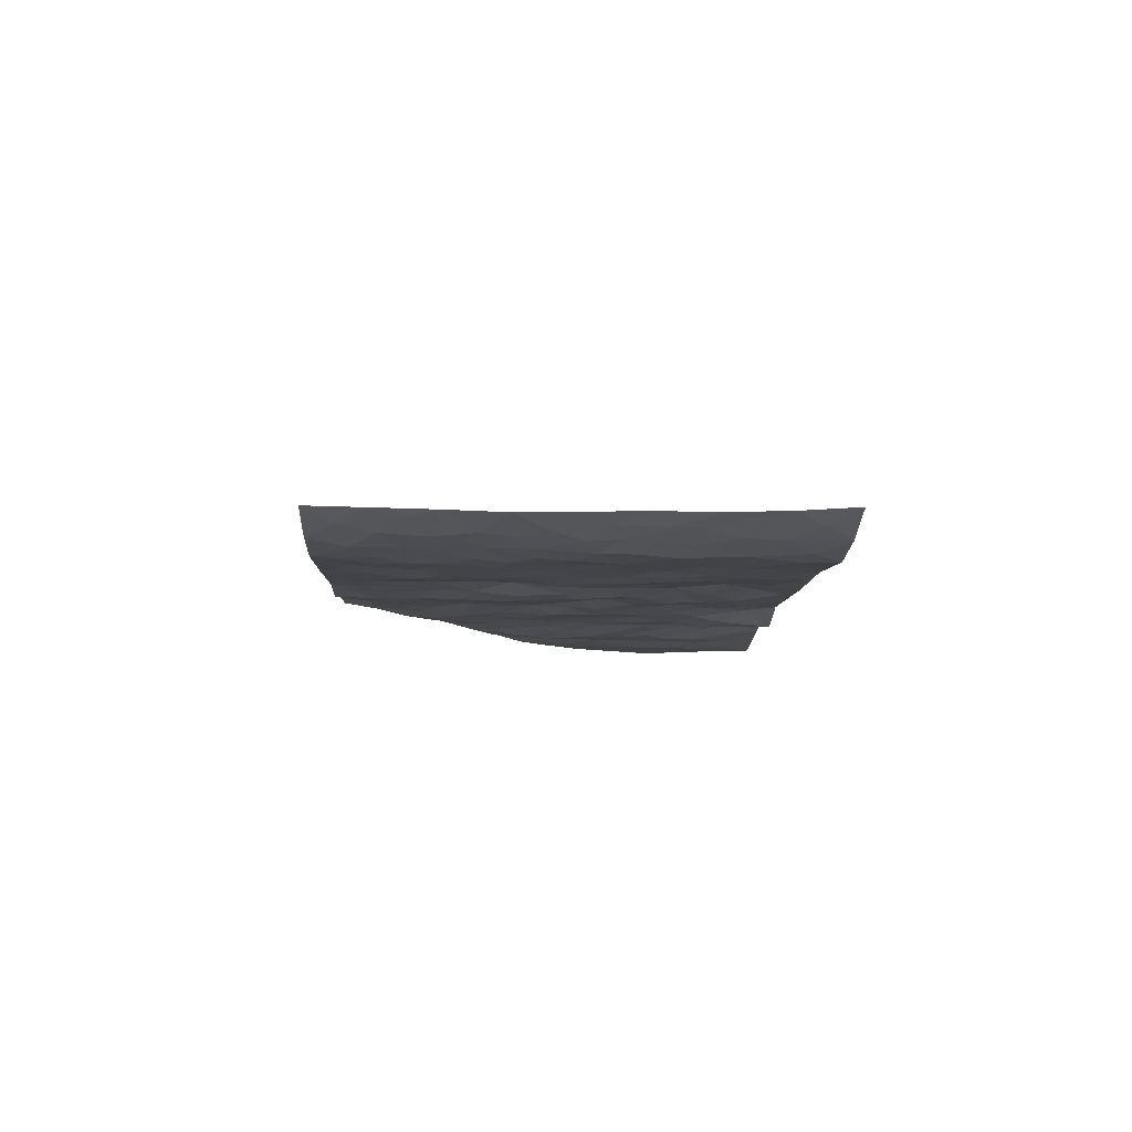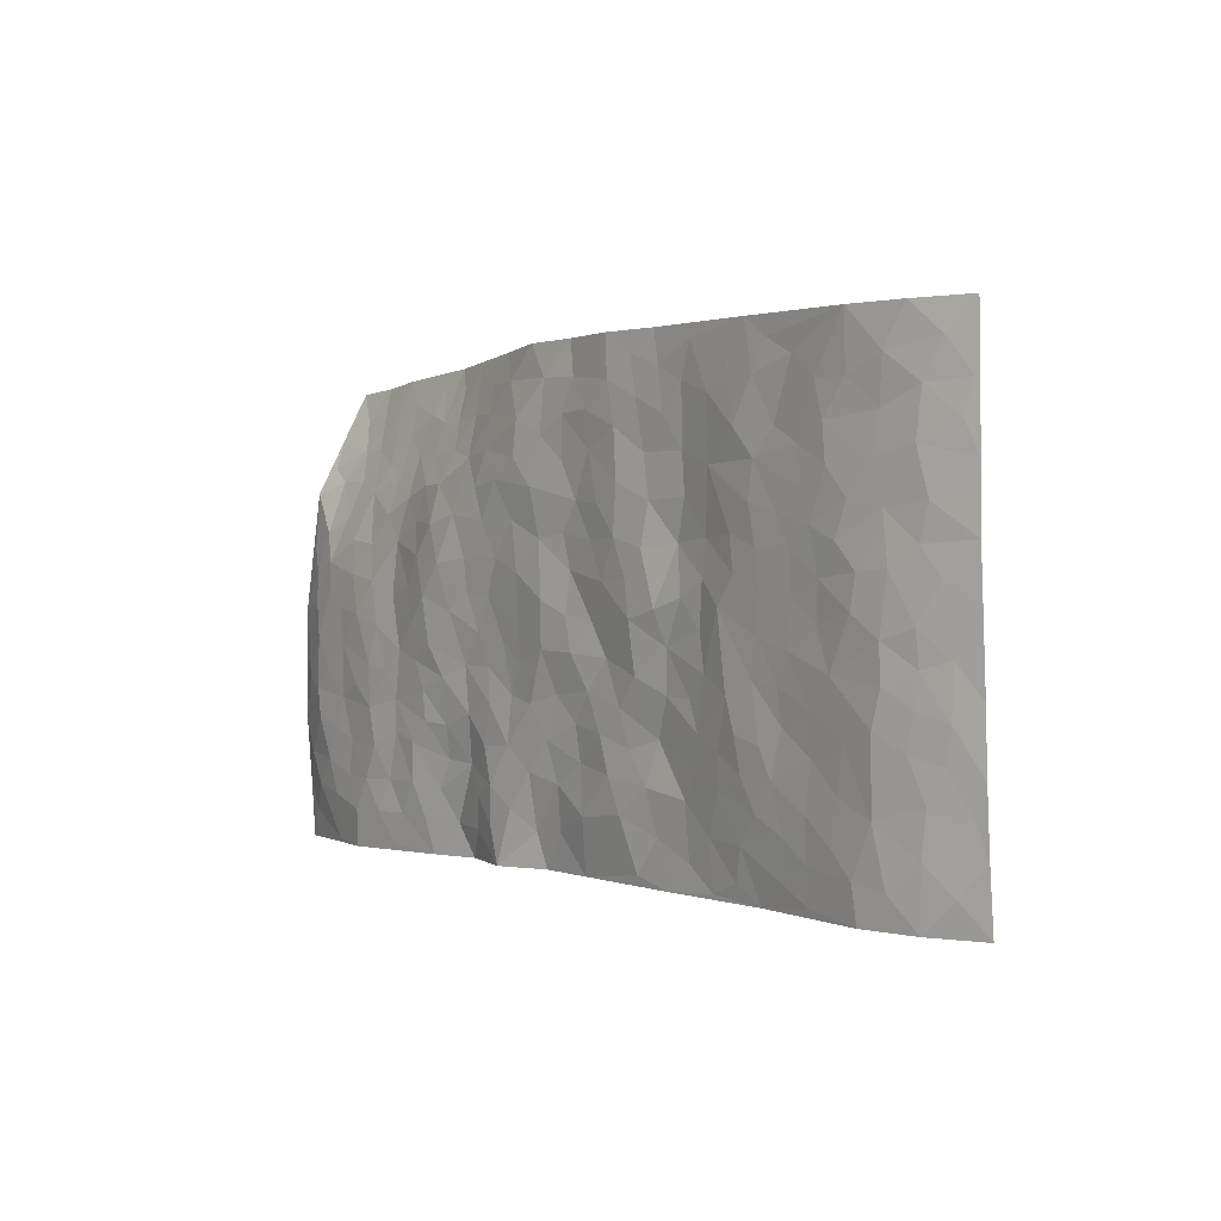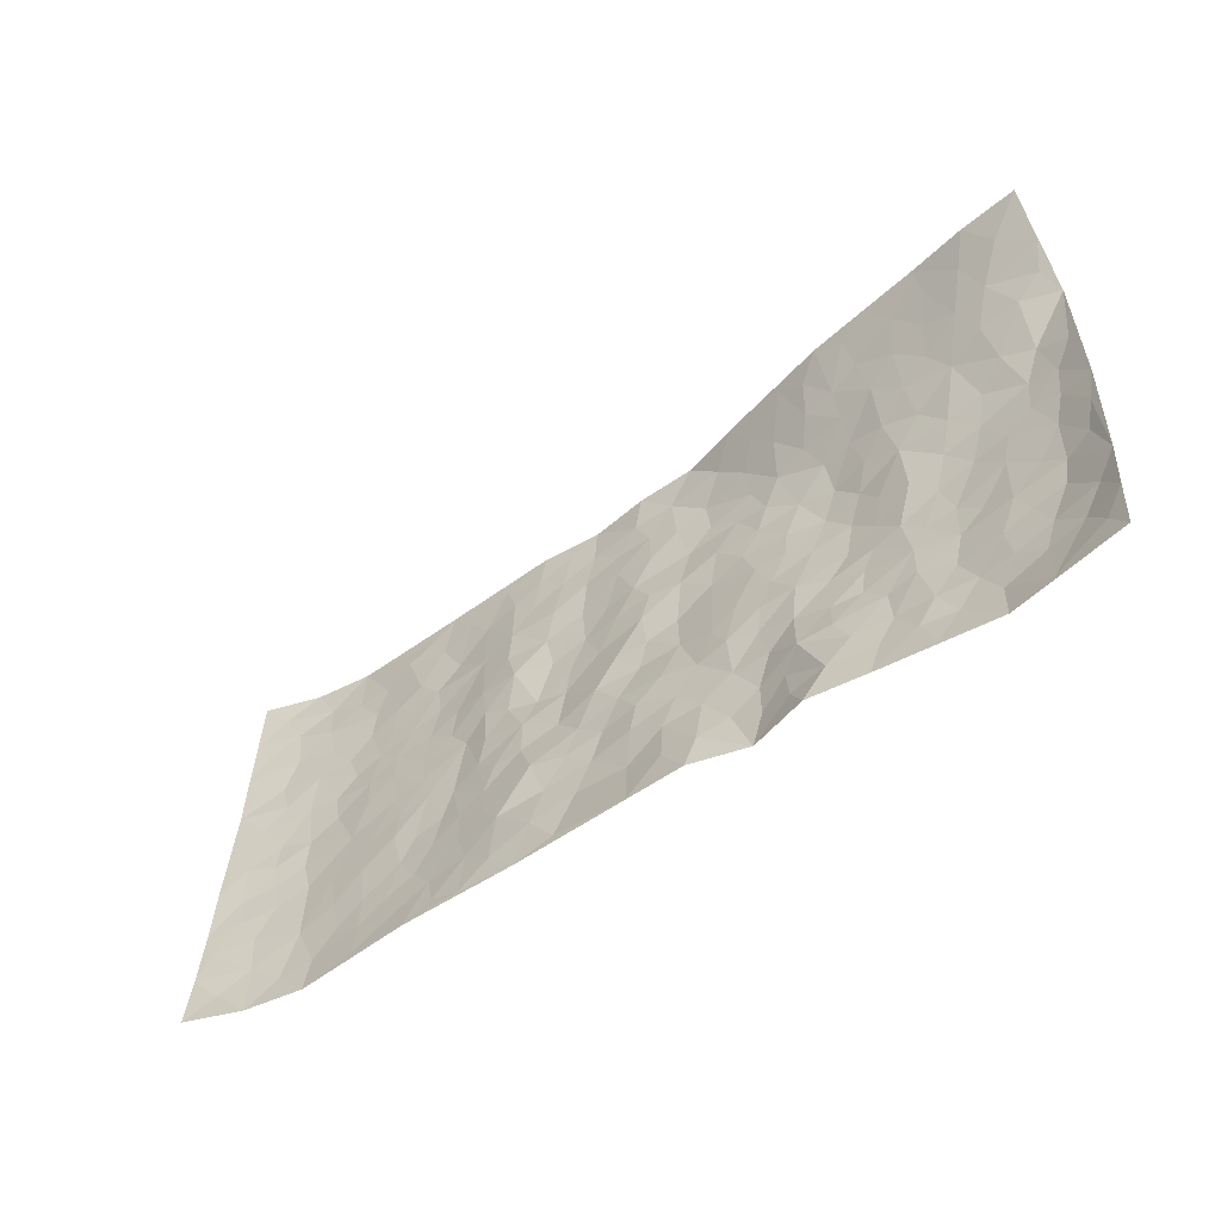
<metadata>
{"format":"obj","ext":"obj","renderer":"f3d","projection":"perspective","resolution":1024,"background":"white","views":[{"elev":-8.8,"azim":-94.9,"up":"+Z"},{"elev":4.9,"azim":-128.6,"up":"+Y"},{"elev":-58.5,"azim":35.5,"up":"+Y"}]}
</metadata>
<code>
v -0.9476 0.04933 0.04854
v -0.9045 1.045 0.04359
v 1.001 -0.05618 0.0271
v 1.054 0.8978 0.2012
v -0.7555 0.4322 -0.01082
v -0.9287 0.5473 0.03605
v -0.8172 0.4 0.003054
v 0.02805 0.005217 0.01322
v -0.94 0.2984 0.03713
v -0.8815 0.3831 0.01912
v -0.7098 0.03897 -0.01264
v -0.9448 0.1737 0.04036
v -0.6731 0.3289 -0.01119
v -0.8313 0.04391 0.00751
v -0.8036 0.33 0.0005352
v -0.4642 0.02902 0.004761
v -0.9219 0.2351 0.03319
v -0.2591 0.1847 0.009465
v -0.7387 0.3608 -0.01378
v -0.8327 0.1627 0.006022
v -0.8944 0.109 0.02361
v -0.7688 0.1039 -0.007267
v -0.6421 0.1616 -0.01062
v -0.6961 0.1116 -0.01287
v -0.8399 0.2503 0.008326
v -0.8722 0.3148 0.01778
v -0.7376 0.2157 -0.009958
v -0.6583 0.2451 -0.009677
v -0.8181 0.5306 0.002087
v -0.9338 0.4229 0.03813
v -0.6642 1.034 -0.008176
v -0.5005 0.251 -0.009514
v 0.2958 0.1461 -0.01149
v -0.9171 0.7959 0.03807
v -0.3223 0.4136 -0.002269
v -0.7236 0.7914 -0.003996
v -0.7367 0.8704 0.0002898
v -0.5355 0.4726 -0.008809
v -0.5467 0.6365 -0.01195
v -0.4166 1.023 0.0007833
v -0.8985 0.7327 0.02969
v -0.6108 0.5961 -0.01035
v -0.328 0.7743 -0.0007938
v -0.4704 0.3072 -0.01011
v -0.4229 0.2503 -0.008474
v -0.4616 0.189 -0.008824
v -0.392 0.6602 -0.007763
v -0.3137 0.5798 -0.000276
v 0.217 0.4667 -0.001673
v -0.297 0.2405 0.003876
v -0.1543 0.6229 -0.006264
v -0.3191 0.6492 0.003635
v -0.2729 0.07589 0.007881
v -0.5692 0.7422 -0.01265
v -0.3595 0.2165 -0.002393
v -0.8189 0.6603 0.008182
v 0.006168 0.3524 0.0009229
v 0.1015 0.339 0.002161
v 0.349 0.4366 0.0006782
v -0.04084 0.5579 -0.00482
v -0.1113 0.566 -0.008072
v 0.1515 0.6265 -0.001171
v -0.5918 0.3789 -0.009019
v -0.6983 0.6113 -0.01142
v -0.8875 0.8553 0.03036
v -0.5281 0.159 -0.00778
v -0.3407 0.03355 0.004595
v -0.7505 0.5057 -0.00942
v -0.584 0.2045 -0.0091
v -0.5878 0.05053 -0.004775
v -0.2182 0.01739 0.004956
v -0.5861 0.1205 -0.006975
v -0.5184 0.08262 -0.002922
v -0.4035 0.06163 0.001569
v -0.42 0.1289 -0.004074
v -0.8353 0.7291 0.01135
v -0.9031 0.9199 0.03825
v -0.6893 0.546 -0.01391
v 0.07805 0.9977 0.01872
v -0.7474 0.7148 -0.001082
v -0.5216 0.3446 -0.00579
v -0.465 0.4882 -0.008328
v 0.06231 0.5724 0.003667
v 0.001374 0.4872 0.003758
v 0.05086 0.4215 -0.005013
v -0.09084 0.1371 -0.003186
v -0.5125 0.6993 -0.01267
v -0.8644 0.6067 0.01524
v -0.676 0.7276 -0.01065
v -0.4086 0.3214 -0.01096
v -0.5938 0.3001 -0.007449
v -0.4429 0.7145 -0.01185
v -0.1226 0.4954 -0.008761
v -0.2147 0.4514 0.003435
v -0.5922 0.6819 -0.01292
v 0.02306 0.1202 0.0008371
v -0.3643 0.5328 -0.0105
v -0.3032 0.3078 -0.0003378
v -0.1898 0.5175 -0.006383
v -0.1352 0.393 -0.00381
v -0.9239 0.6716 0.03361
v -0.652 0.6582 -0.01314
v -0.7628 0.6197 -0.00449
v -0.3308 0.1311 0.002757
v -0.4706 0.5605 -0.01091
v -0.6397 0.4409 -0.01188
v -0.08717 0.333 -0.0007827
v -0.11 0.2595 0.004007
v -0.4632 0.6386 -0.01318
v 0.1734 0.7242 -0.0069
v 0.03435 0.2176 0.005991
v -0.03214 0.2793 -0.002429
v 0.0462 0.2906 0.003497
v -0.3858 0.3872 -0.01046
v -0.1609 0.1967 0.001009
v -0.6068 0.5213 -0.008836
v -0.5131 0.4104 -0.007468
v -0.4477 0.4179 -0.007778
v -0.2561 0.5414 -0.0002345
v -0.2154 0.3656 0.003906
v -0.3069 0.4867 0.0005298
v -0.1863 0.2851 0.01044
v -0.04384 0.4181 0.004712
v -0.5446 0.5621 -0.008958
v -0.05507 0.2055 -0.001346
v -0.1818 0.1075 0.01029
v -0.3604 0.2804 -0.003825
v -0.8811 0.4829 0.02191
v -0.8233 0.4633 0.005686
v 0.1406 0.4197 -0.005065
v 0.2478 0.229 -0.005052
v 0.1356 0.5142 -0.009243
v 0.07093 0.4887 -0.001192
v 0.2133 0.3861 0.001146
v 0.8482 0.4502 0.001783
v 0.2698 0.4238 0.002354
v 0.3097 0.3013 -0.001913
v 0.2168 0.56 -0.00552
v 0.2023 0.9906 0.02213
v -0.2361 0.6354 0.01112
v 0.4944 0.8451 0.06027
v 0.5608 0.948 0.1195
v -0.1488 0.7927 0.004618
v 0.01278 0.8679 -0.0006805
v -0.2789 0.367 0.00258
v -0.406 0.5903 -0.01167
v -0.04383 0.0597 0.00579
v -0.1298 0.0334 0.007002
v 0.1519 -0.0007009 0.01713
v 0.08487 0.8599 0.002413
v 0.04582 0.7017 0.003822
v 0.459 0.1753 0.008064
v 0.3837 0.2732 0.001404
v 0.6483 0.4916 0.0006744
v 0.5827 0.5168 -0.007114
v 0.4889 0.1117 0.005715
v 0.5614 0.199 -0.01126
v 0.4608 0.3397 -0.007349
v 0.08232 0.6407 0.00358
v -0.0009117 0.6318 0.0003196
v -0.08337 0.7384 -0.005527
v -0.02464 0.6987 -0.003536
v 0.006986 0.7951 0.002523
v -0.07811 0.6413 -0.00777
v 0.08792 0.7744 0.003327
v 0.3211 0.9764 0.05655
v 0.0557 0.9279 0.00655
v -0.2011 0.8605 0.004106
v -0.1289 0.891 0.002005
v -0.2514 0.7976 0.007124
v -0.1689 1.011 0.01204
v -0.1673 0.7087 0.0005114
v -0.2575 0.7171 0.007583
v -0.0715 0.8377 -0.001478
v -0.04522 1.005 0.002032
v 0.2846 0.7347 -0.007457
v 0.2357 0.6588 -0.001821
v 0.3865 0.5781 -0.006595
v 0.3162 0.5102 0.0002885
v 0.3289 0.6519 -0.004727
v 0.4924 0.7194 0.007979
v 0.4203 0.6642 -0.009376
v 0.3523 0.7178 -0.00393
v 0.144 0.9258 0.006189
v 0.1489 0.8196 1.779e-05
v 0.218 0.851 -0.003907
v 0.3237 0.8577 0.01602
v 0.3911 0.7742 0.009707
v 0.2908 0.5841 -0.00118
v -0.8172 0.9098 0.01215
v -0.6198 0.8505 -0.01165
v -0.8092 0.8168 0.007649
v -0.7868 1.039 0.00682
v -0.8528 0.9836 0.02315
v -0.7442 0.9604 -0.002567
v -0.6682 0.9214 -0.008042
v -0.5373 0.9595 -0.003459
v -0.5965 0.9187 -0.008836
v -0.6285 0.7802 -0.01316
v -0.4972 0.8426 -0.004686
v -0.5608 0.8124 -0.009373
v -0.4433 0.9269 -0.006258
v -0.3232 0.8983 -0.0005828
v -0.475 0.9876 -0.002459
v -0.4004 0.8399 -0.009789
v -0.3724 0.9588 -0.0002525
v -0.2721 0.9906 0.005704
v -0.4506 0.7869 -0.008483
v -0.2503 0.9179 0.005761
v -0.1864 0.9442 0.006182
v 0.2247 0.7773 -0.007388
v 0.3248 0.7902 0.001315
v 0.2647 0.9214 0.01889
v 0.4626 0.7856 0.02739
v 0.4087 0.8553 0.04019
v 0.4545 0.9457 0.08596
v 0.3625 0.9142 0.047
v 0.5126 0.9065 0.08915
v 0.4349 0.4734 -0.008563
v 0.3819 0.5123 -0.003184
v 0.5451 0.577 -0.01031
v 0.4968 0.6412 -0.01088
v 0.4656 0.5663 -0.01729
v 0.389 0.1735 0.01209
v 0.5267 0.3084 -0.00974
v 0.516 0.4971 -0.01786
v 0.3952 0.3706 0.001724
v -0.05125 0.9217 -0.0003848
v -0.109 0.9677 0.006179
v 0.3543 0.1185 0.0005115
v 0.6374 -0.0191 -0.00645
v 0.2452 0.3246 0.00372
v 0.3188 0.372 0.002075
v 0.6242 0.2152 -0.009508
v 0.8067 0.9253 0.1609
v 1.018 0.192 0.02166
v 0.5607 0.7763 0.04606
v 0.774 0.4457 -0.006672
v 0.556 0.7161 0.02053
v 1.033 0.4395 0.0341
v 0.713 0.256 -0.01576
v 0.5629 0.4395 -0.01329
v 0.8235 0.2657 -0.008419
v 0.612 0.3839 -0.008522
v 0.5139 -0.02357 0.006463
v 0.1295 0.2497 -0.0005765
v 0.5341 0.05016 -0.00116
v 0.1776 0.314 -0.001822
v 0.4575 0.2451 -0.001178
v 0.9174 0.2136 -0.008089
v 0.6953 0.425 -0.008741
v 0.6076 0.05055 -0.007554
v 0.4996 0.4014 -0.01445
v 0.6557 0.3374 -0.01203
v 0.326 0.2195 -0.0029
v 0.5195 0.2458 -0.009126
v 0.2957 0.06701 -0.01118
v 0.3911 -0.01461 0.01962
v 0.2718 -0.008308 -0.01306
v 0.2338 0.1065 -0.009714
v 0.104 0.1688 0.00669
v 0.1816 0.1845 -0.003413
v 0.6467 0.1135 -0.01064
v 0.8292 0.3775 -0.004871
v 0.7878 0.178 -0.0106
v 0.6805 0.04428 -0.01661
v 0.7187 0.3464 -0.01428
v 0.7652 0.298 -0.01442
v 0.9332 0.2738 -0.002944
v 0.8057 0.5235 0.005609
v 0.7265 0.1064 -0.01693
v 0.7984 0.1059 -0.01116
v 0.8898 0.3181 -0.004569
v 0.9898 0.2931 0.01303
v 0.9401 0.3859 0.004276
v 0.6268 0.2803 -0.007757
v 0.8528 0.05816 -0.008919
v 0.3614 0.04817 0.005957
v 0.4404 0.04882 0.0177
v 0.1034 0.07717 0.01269
v 0.1757 0.06828 0.01211
v 1.046 0.6833 0.07463
v 0.7621 0.03754 -0.01774
v 0.6939 0.1788 -0.01723
v 1.011 0.3661 0.02479
v 0.9645 0.4543 0.01586
v 0.8506 0.2032 -0.0102
v 0.5664 0.1193 -0.009634
v 0.7592 -0.04018 -0.01713
v 0.5518 0.3663 -0.01056
v 0.9674 0.008342 0.0157
v 1.009 0.0682 0.02479
v 0.8778 0.1311 -0.009931
v 0.9322 0.07128 0.0001019
v 0.854 -0.03883 -0.0002737
v 0.9745 0.1326 0.00873
v 0.7252 0.5167 4.426e-05
v 0.7548 0.59 0.01903
v 0.6478 0.6003 0.01274
v 0.8913 0.6358 0.04985
v 0.6992 0.7261 0.05536
v 1.019 0.5635 0.04775
v 0.8314 0.5941 0.02508
v 0.9176 0.5431 0.02048
v 0.8008 0.6926 0.05692
v 0.9052 0.4798 0.01031
v 0.9773 0.5177 0.02681
v 0.9566 0.6024 0.04211
v 0.7056 0.6513 0.02941
v 0.6319 0.687 0.02991
v 0.5742 0.644 0.008101
v 0.9232 0.7797 0.1195
v 0.7826 0.8113 0.1045
v 0.8798 0.7151 0.08226
v 0.9655 0.7102 0.08982
v 0.8499 0.7794 0.1058
v 1.048 0.7907 0.1378
v 0.763 0.7499 0.07463
v 1.024 0.7374 0.106
v 0.8134 0.8633 0.1346
v 0.9292 0.9099 0.1859
v 0.6833 0.9369 0.1404
v 0.8923 0.8489 0.1475
v 0.9791 0.8415 0.1614
v 0.7332 0.8744 0.1216
v 0.6277 0.854 0.09012
v 0.5622 0.8407 0.07223
v 0.6218 0.9164 0.118
v 0.6388 0.7783 0.06444
v 0.7064 0.8088 0.08851
f 29 6 128
f 12 21 20
f 26 10 9
f 55 45 46
f 27 19 15
f 26 9 17
f 101 6 88
f 12 1 21
f 7 15 19
f 125 86 96
f 84 123 85
f 129 29 128
f 25 27 15
f 12 20 17
f 73 75 66
f 22 14 11
f 26 17 25
f 9 12 17
f 25 15 26
f 5 129 7
f 52 146 48
f 55 18 50
f 7 19 5
f 20 27 25
f 124 82 105
f 41 76 34
f 20 14 22
f 14 20 21
f 14 21 1
f 24 22 11
f 24 27 22
f 72 66 69
f 69 32 91
f 70 24 11
f 24 23 27
f 17 20 25
f 27 20 22
f 10 15 7
f 10 26 15
f 23 28 27
f 27 13 19
f 28 23 69
f 13 27 28
f 119 121 94
f 10 7 129
f 6 30 128
f 9 10 30
f 36 192 80
f 80 102 89
f 118 81 44
f 64 103 78
f 115 126 86
f 45 32 46
f 91 63 13
f 129 68 29
f 95 87 54
f 95 54 199
f 202 40 204
f 82 97 105
f 29 88 6
f 18 55 104
f 148 126 71
f 38 82 124
f 50 18 122
f 117 82 38
f 5 19 106
f 82 117 118
f 80 64 102
f 127 45 55
f 194 77 190
f 98 35 114
f 39 124 105
f 127 50 98
f 106 19 13
f 66 75 46
f 39 95 42
f 63 117 38
f 95 89 102
f 101 56 76
f 51 140 99
f 18 53 126
f 62 83 132
f 45 127 90
f 112 113 57
f 103 29 68
f 130 85 58
f 109 39 105
f 35 94 121
f 113 246 58
f 151 165 163
f 120 100 94
f 114 127 98
f 192 190 65
f 95 39 87
f 36 191 37
f 67 104 74
f 56 101 88
f 13 63 106
f 192 34 76
f 268 241 243
f 108 115 125
f 93 84 60
f 133 84 85
f 156 288 157
f 101 76 41
f 80 103 64
f 105 97 146
f 99 61 51
f 92 109 47
f 125 96 111
f 158 227 153
f 75 104 55
f 69 66 32
f 81 91 32
f 106 78 68
f 42 64 78
f 77 34 65
f 24 70 72
f 75 73 16
f 16 71 67
f 2 34 77
f 13 28 91
f 103 56 88
f 56 80 76
f 72 69 23
f 11 16 70
f 16 73 70
f 16 67 74
f 115 18 126
f 24 72 23
f 73 72 70
f 16 74 75
f 72 73 66
f 32 45 44
f 84 83 60
f 66 46 32
f 78 106 116
f 117 63 81
f 67 53 104
f 103 68 78
f 69 91 28
f 36 80 89
f 106 38 116
f 106 68 5
f 81 118 117
f 62 132 138
f 32 44 81
f 53 67 71
f 57 58 85
f 123 100 107
f 93 60 61
f 33 230 224
f 8 96 147
f 132 133 130
f 140 48 119
f 93 100 123
f 122 98 50
f 164 60 160
f 53 71 126
f 125 112 108
f 193 194 195
f 75 55 46
f 63 91 81
f 56 103 80
f 196 198 31
f 18 104 53
f 121 48 97
f 38 106 63
f 118 97 82
f 97 35 121
f 51 172 140
f 130 134 49
f 87 39 109
f 288 252 263
f 97 114 35
f 47 43 92
f 57 113 58
f 248 130 58
f 34 101 41
f 114 90 127
f 116 124 42
f 145 94 35
f 118 114 97
f 167 79 175
f 98 145 35
f 85 123 57
f 43 47 52
f 199 36 89
f 42 78 116
f 159 83 62
f 88 29 103
f 74 104 75
f 118 44 90
f 173 140 172
f 42 95 102
f 190 192 37
f 65 190 77
f 89 95 199
f 125 111 112
f 92 87 109
f 18 115 122
f 177 180 176
f 112 57 107
f 109 105 146
f 93 94 100
f 285 286 275
f 96 86 147
f 137 232 131
f 57 123 107
f 87 92 208
f 49 134 136
f 132 130 49
f 161 164 162
f 50 127 55
f 122 108 107
f 122 107 100
f 48 140 52
f 118 90 114
f 99 119 94
f 123 84 93
f 36 37 192
f 48 121 119
f 120 122 100
f 39 42 124
f 38 124 116
f 248 58 246
f 44 45 90
f 98 122 120
f 146 52 47
f 94 93 99
f 168 209 170
f 212 183 188
f 202 197 200
f 42 102 64
f 107 108 112
f 99 93 61
f 8 280 96
f 112 111 113
f 125 115 86
f 115 108 122
f 128 30 10
f 5 68 129
f 10 129 128
f 132 49 138
f 83 84 133
f 130 133 85
f 83 133 132
f 248 134 130
f 156 152 224
f 151 110 165
f 212 186 211
f 153 224 249
f 254 251 244
f 246 261 262
f 225 158 249
f 49 136 179
f 185 184 150
f 214 188 181
f 181 188 182
f 161 163 174
f 143 170 172
f 110 211 185
f 184 79 167
f 174 228 169
f 62 110 159
f 163 150 144
f 210 169 229
f 170 143 168
f 176 211 110
f 98 120 145
f 94 145 120
f 48 146 97
f 109 146 47
f 148 86 126
f 147 86 148
f 71 8 148
f 8 147 148
f 244 276 254
f 232 136 134
f 174 143 161
f 60 83 160
f 163 162 151
f 159 160 83
f 261 281 262
f 259 281 149
f 219 220 59
f 246 113 111
f 33 255 131
f 157 256 152
f 137 255 153
f 230 278 279
f 262 260 33
f 154 155 242
f 131 255 137
f 248 131 232
f 281 280 149
f 259 258 278
f 220 179 59
f 159 151 160
f 162 160 151
f 164 61 60
f 228 174 144
f 144 174 163
f 159 110 151
f 161 172 164
f 186 184 185
f 161 162 163
f 61 164 51
f 160 162 164
f 187 217 213
f 150 163 165
f 205 202 200
f 79 184 139
f 170 43 173
f 174 169 143
f 161 143 172
f 167 144 150
f 176 180 183
f 172 170 173
f 223 226 221
f 185 150 165
f 99 140 119
f 207 206 203
f 172 51 164
f 43 52 173
f 173 52 140
f 167 175 228
f 228 229 169
f 210 168 169
f 177 110 62
f 189 138 179
f 62 138 177
f 136 232 233
f 181 182 222
f 150 184 167
f 178 180 189
f 49 179 138
f 177 138 189
f 180 178 182
f 178 179 220
f 307 308 304
f 222 223 221
f 215 187 188
f 176 183 212
f 187 213 186
f 214 215 188
f 185 211 186
f 237 181 239
f 182 188 183
f 110 185 165
f 216 215 141
f 211 176 212
f 182 183 180
f 176 110 177
f 213 184 186
f 178 189 179
f 177 189 180
f 195 190 37
f 197 198 200
f 195 194 190
f 34 192 65
f 80 192 76
f 37 196 195
f 194 2 77
f 193 2 194
f 196 37 191
f 31 193 195
f 198 196 191
f 31 195 196
f 199 201 191
f 197 204 31
f 198 191 201
f 31 198 197
f 201 199 54
f 36 199 191
f 54 208 201
f 208 43 205
f 208 54 87
f 198 201 200
f 206 205 203
f 43 170 203
f 210 207 209
f 40 202 206
f 31 204 40
f 197 202 204
f 208 205 200
f 43 203 205
f 205 206 202
f 203 209 207
f 171 40 207
f 40 206 207
f 208 200 201
f 43 208 92
f 170 209 203
f 168 143 169
f 207 210 171
f 168 210 209
f 188 187 212
f 212 187 186
f 166 139 213
f 184 213 139
f 237 214 181
f 215 214 141
f 216 141 218
f 213 217 166
f 142 166 216
f 217 216 166
f 187 215 217
f 216 217 215
f 237 141 214
f 142 216 218
f 223 222 182
f 179 136 59
f 223 220 219
f 267 238 251
f 237 327 141
f 223 182 178
f 158 290 253
f 220 223 178
f 59 233 227
f 233 59 136
f 248 246 131
f 153 249 158
f 251 254 267
f 223 219 226
f 111 261 246
f 297 251 238
f 276 256 157
f 167 228 144
f 229 228 175
f 175 171 229
f 229 171 210
f 260 257 33
f 265 271 272
f 266 289 283
f 269 243 250
f 249 224 152
f 266 283 271
f 227 233 137
f 253 227 158
f 325 313 320
f 135 264 275
f 310 329 239
f 270 298 297
f 249 256 225
f 275 273 269
f 311 222 221
f 155 154 299
f 234 276 157
f 310 311 299
f 222 239 181
f 221 226 155
f 266 263 252
f 242 290 244
f 264 273 275
f 273 264 243
f 242 244 154
f 276 290 225
f 288 234 157
f 240 282 302
f 275 286 306
f 225 290 158
f 234 263 284
f 241 254 276
f 233 232 137
f 137 153 227
f 264 135 238
f 244 251 154
f 260 259 257
f 227 253 219
f 33 224 255
f 154 297 299
f 240 302 307
f 297 154 251
f 264 268 243
f 253 226 219
f 271 284 263
f 277 294 293
f 290 242 253
f 241 234 284
f 59 227 219
f 242 155 226
f 252 245 231
f 157 152 156
f 257 230 33
f 152 256 249
f 278 230 257
f 262 33 131
f 224 153 255
f 259 278 257
f 134 248 232
f 230 279 224
f 96 261 111
f 261 96 280
f 280 281 261
f 246 262 131
f 252 247 245
f 268 267 241
f 283 277 272
f 288 247 252
f 275 274 285
f 295 291 294
f 267 268 264
f 263 234 288
f 309 310 299
f 290 276 244
f 283 272 271
f 267 254 241
f 265 243 241
f 236 240 285
f 297 238 270
f 303 305 298
f 241 276 234
f 221 155 299
f 272 277 293
f 250 243 287
f 286 285 240
f 284 271 265
f 271 263 266
f 295 3 291
f 225 256 276
f 241 284 265
f 289 266 231
f 3 292 291
f 321 235 323
f 293 294 296
f 279 278 258
f 245 279 258
f 279 156 224
f 260 281 259
f 280 8 149
f 262 281 260
f 231 266 252
f 267 264 238
f 306 304 270
f 283 289 295
f 243 269 273
f 236 269 250
f 294 292 296
f 274 236 285
f 269 274 275
f 250 287 293
f 245 289 231
f 236 274 269
f 156 279 247
f 242 226 253
f 247 279 245
f 243 265 287
f 288 156 247
f 265 272 293
f 296 292 236
f 293 287 265
f 295 294 277
f 277 283 295
f 236 250 296
f 289 3 295
f 292 294 291
f 293 296 250
f 300 304 308
f 325 320 235
f 329 330 326
f 270 304 303
f 270 303 298
f 309 305 301
f 135 306 270
f 299 297 298
f 298 309 299
f 238 135 270
f 300 314 305
f 303 300 305
f 304 306 307
f 300 303 304
f 282 319 315
f 322 325 235
f 275 306 135
f 307 306 286
f 240 307 286
f 308 307 302
f 302 282 308
f 308 282 315
f 305 309 298
f 310 309 301
f 310 301 329
f 310 239 311
f 222 311 239
f 299 311 221
f 319 312 315
f 312 323 316
f 301 305 318
f 305 314 316
f 300 308 315
f 316 314 312
f 312 314 315
f 315 314 300
f 323 312 324
f 316 313 318
f 282 4 317
f 330 313 325
f 4 321 324
f 235 320 323
f 282 317 319
f 312 319 317
f 326 325 322
f 316 320 313
f 316 318 305
f 142 218 327
f 327 218 141
f 316 323 320
f 324 312 317
f 4 324 317
f 321 323 324
f 318 313 330
f 328 326 322
f 326 327 329
f 329 327 237
f 326 328 327
f 322 142 328
f 327 328 142
f 329 237 239
f 301 318 330
f 326 330 325
f 330 329 301

</code>
